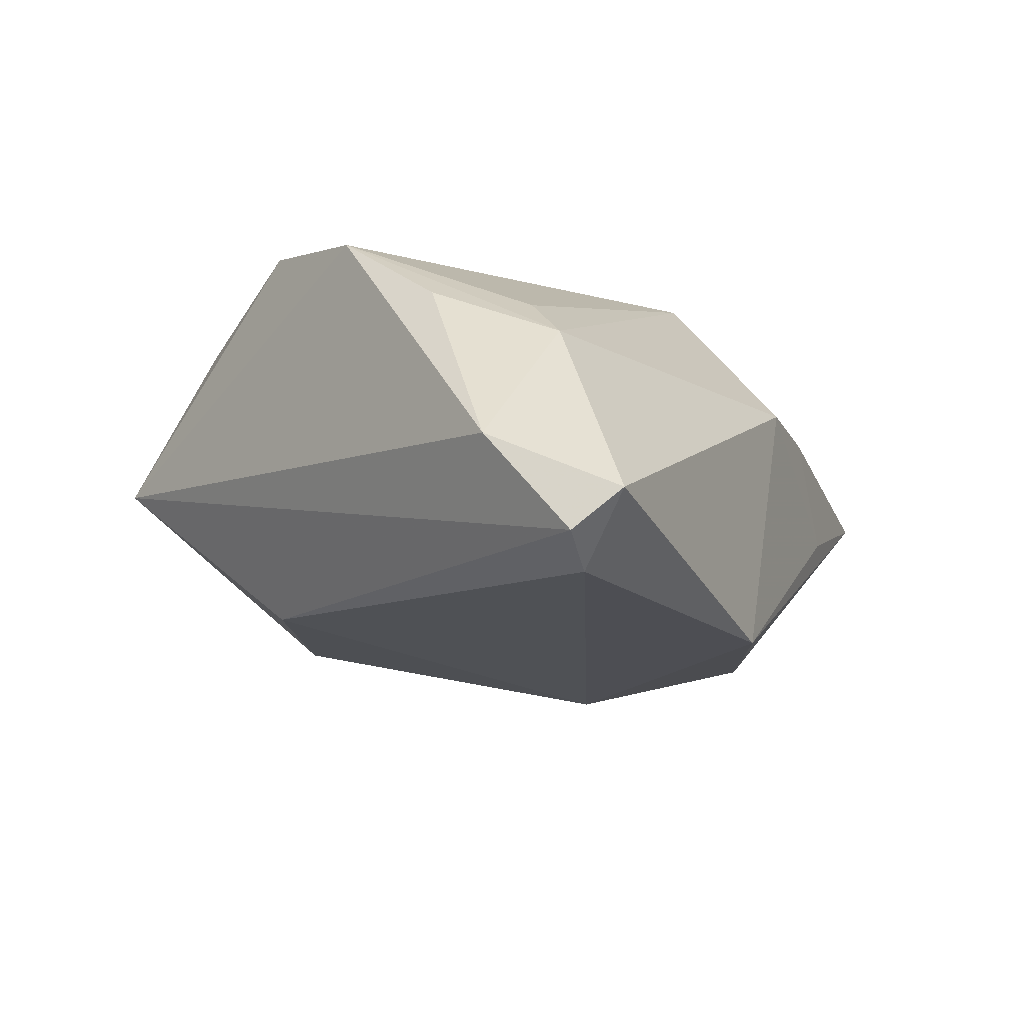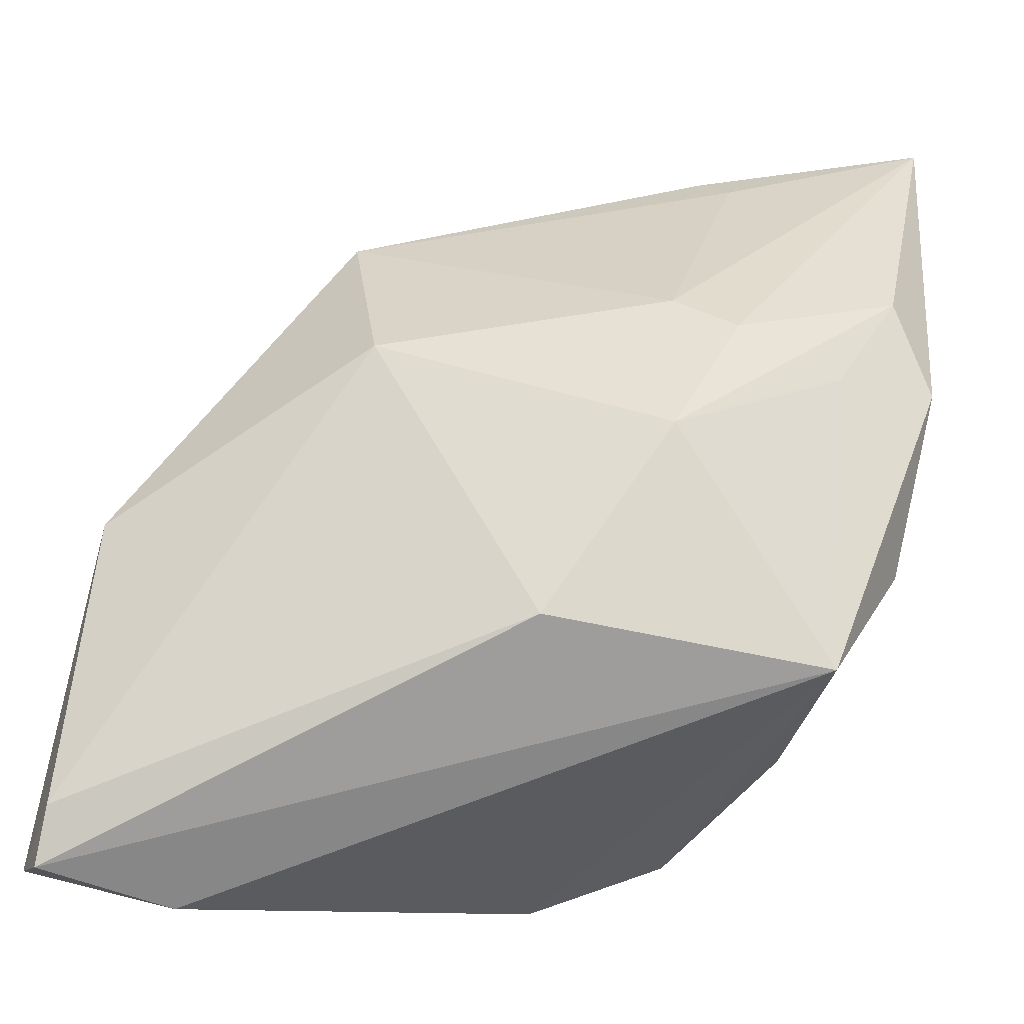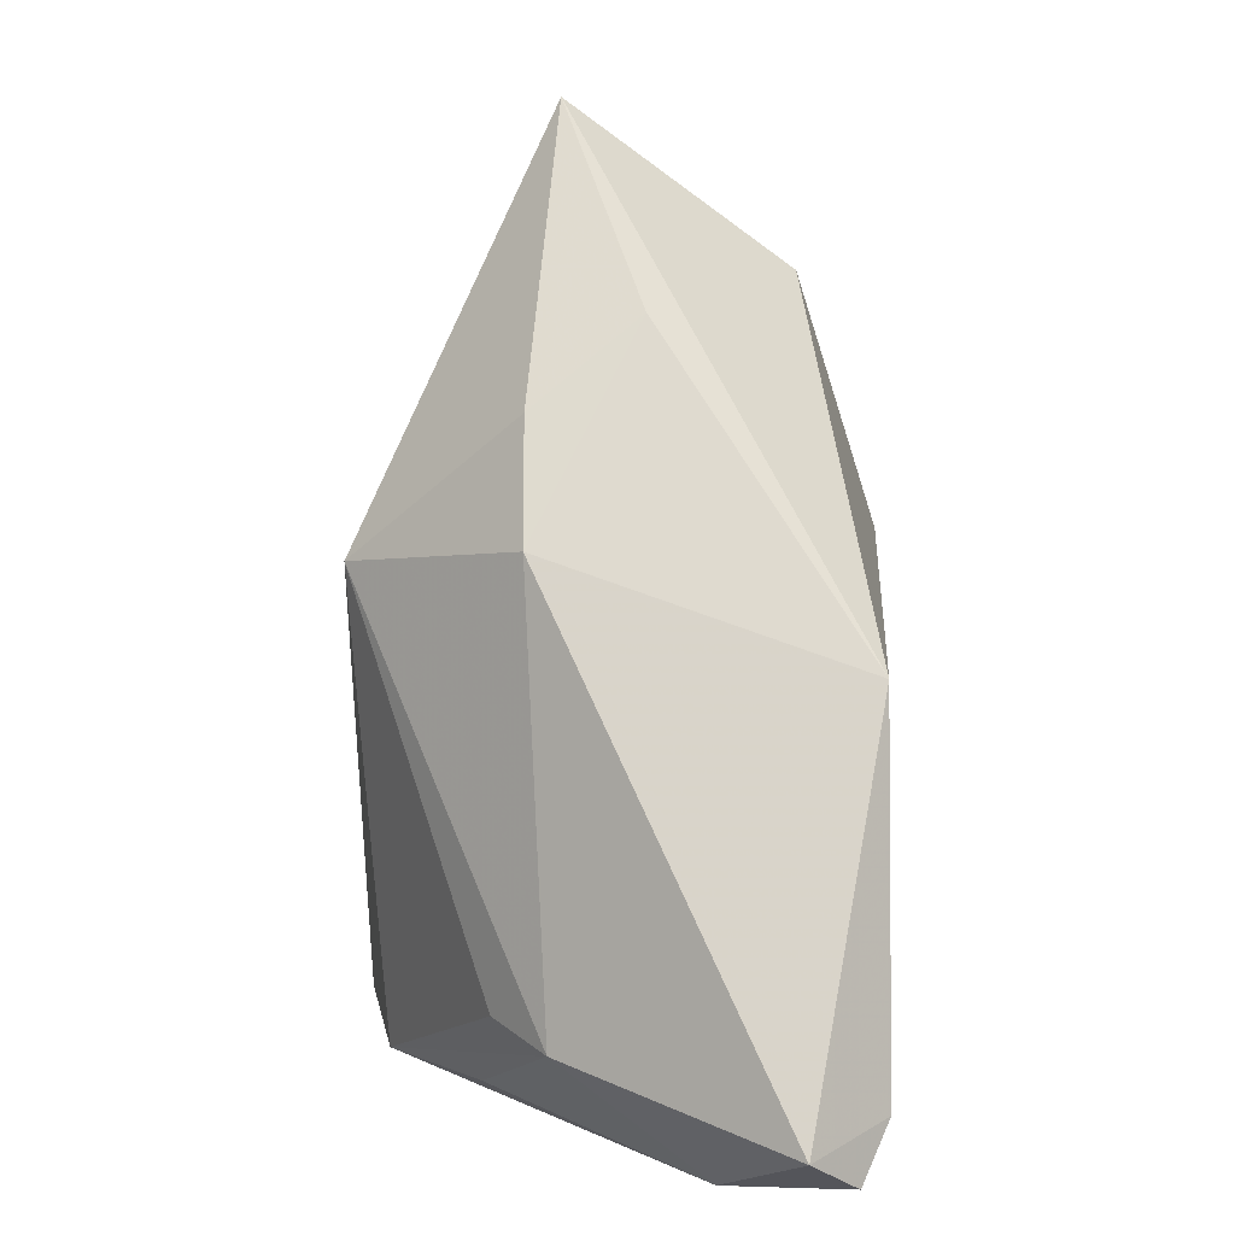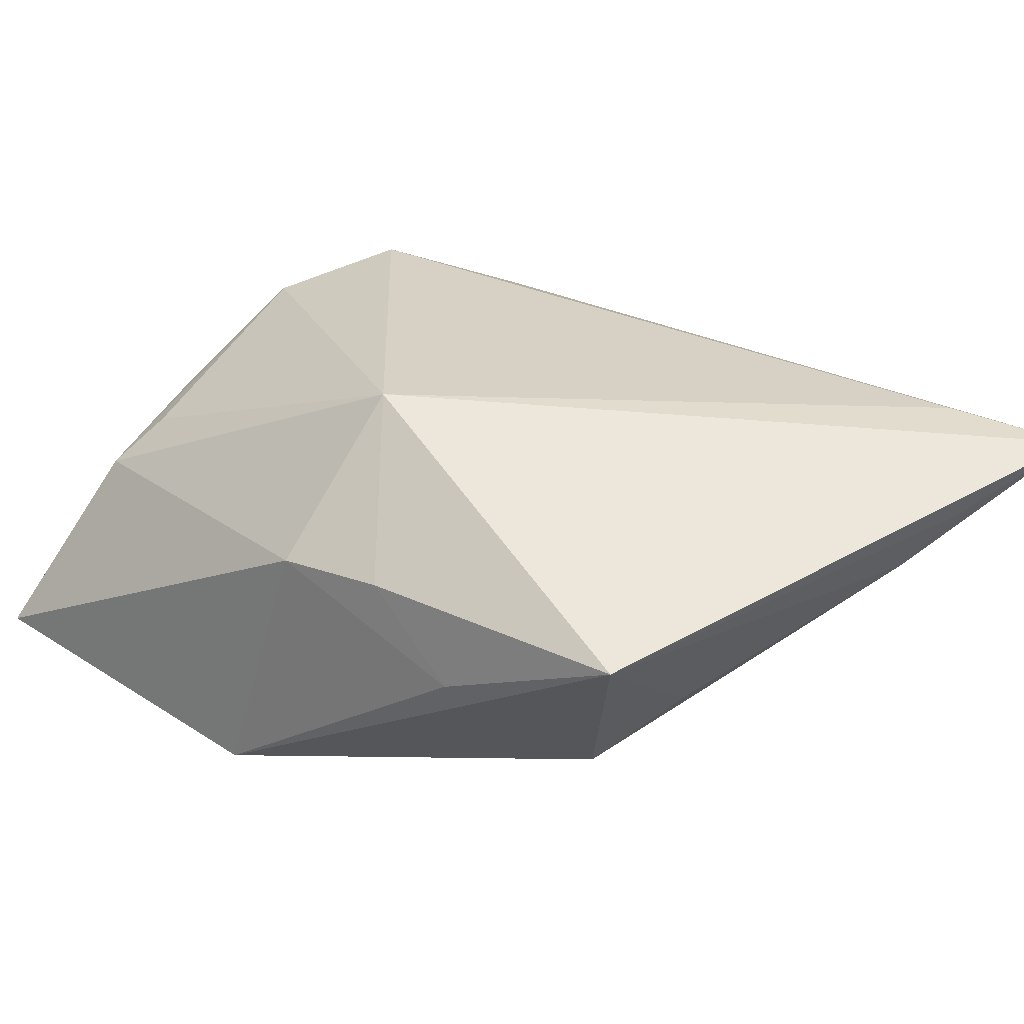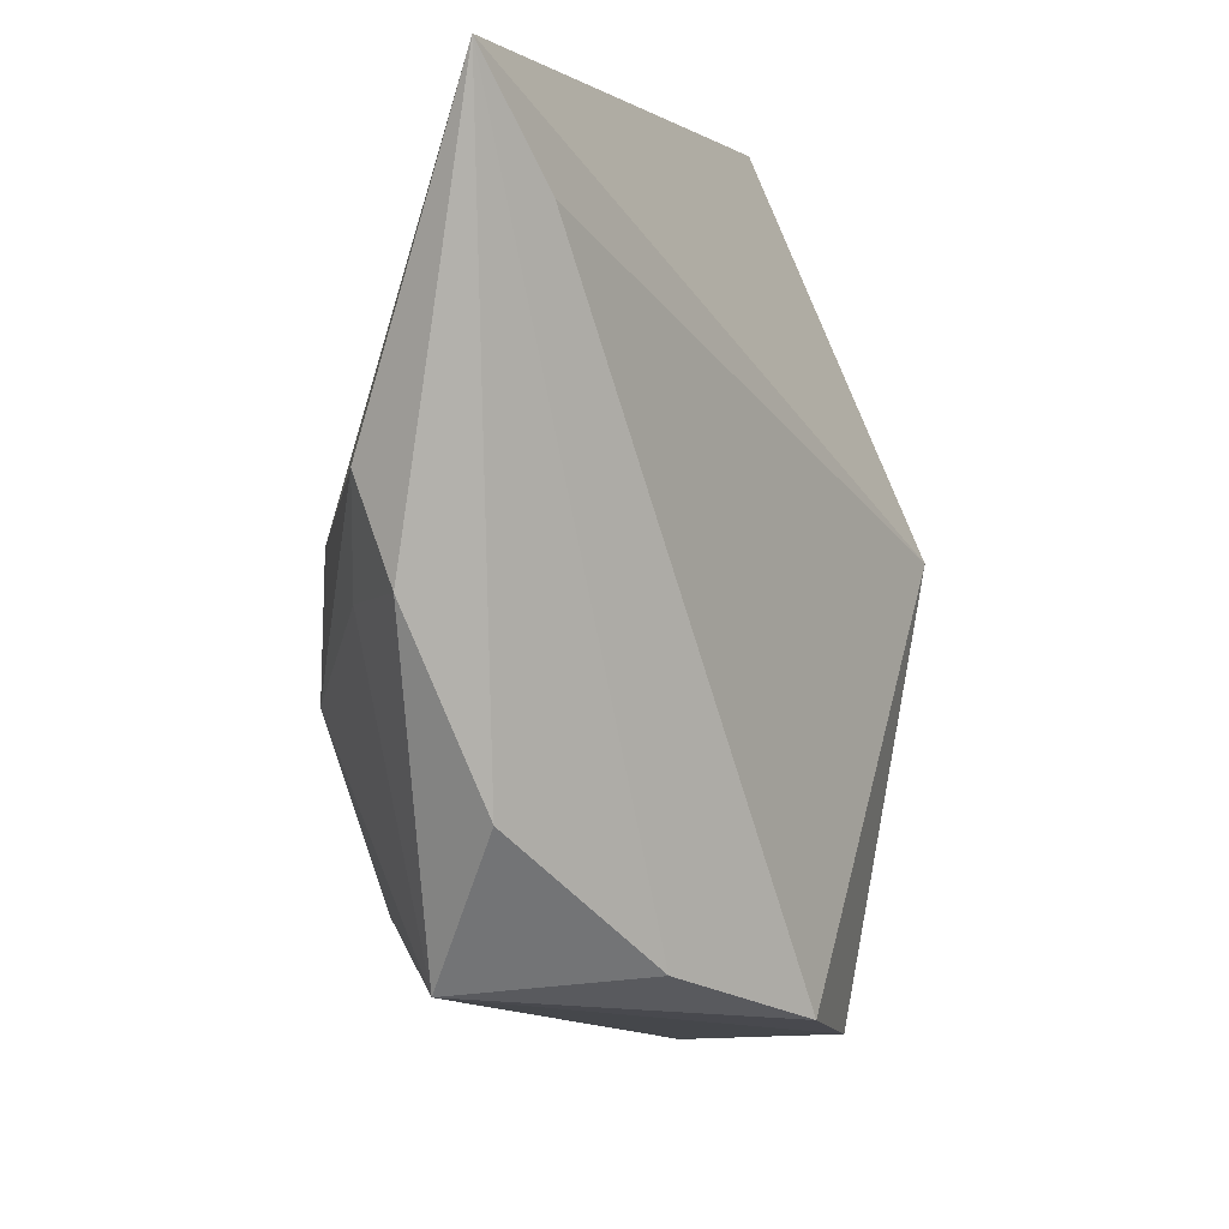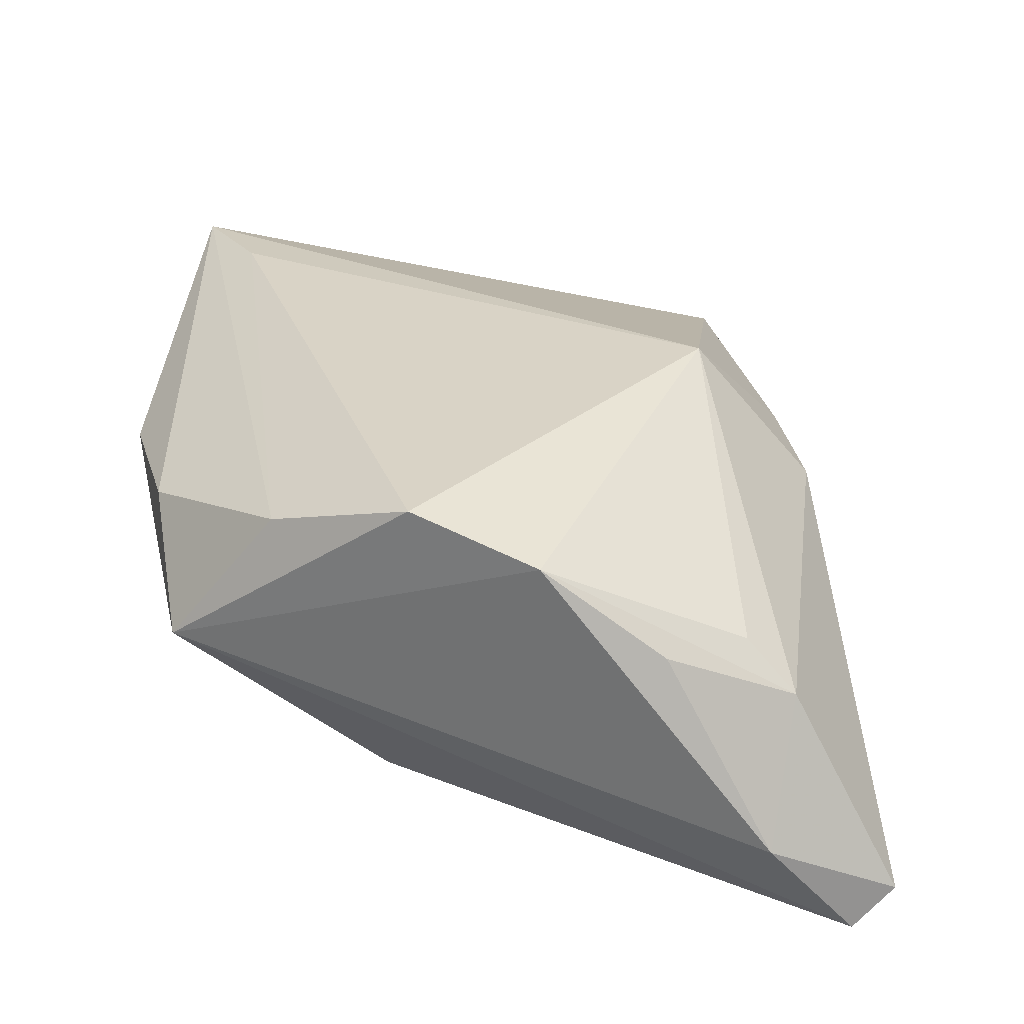
<metadata>
{"format":"obj","ext":"obj","renderer":"f3d","projection":"perspective","resolution":1024,"background":"white","views":[{"elev":-17.3,"azim":38.6,"up":"+Z"},{"elev":-36.9,"azim":-154.7,"up":"+Y"},{"elev":-1.1,"azim":93.0,"up":"+Y"},{"elev":24.7,"azim":142.2,"up":"+Z"},{"elev":2.8,"azim":-62.5,"up":"+Y"},{"elev":34.8,"azim":6.7,"up":"+Z"}]}
</metadata>
<code>
v -0.02385 -0.00445 -0.01401
v 0.01826 0.04157 0.003276
v -0.006994 -0.0289 0.02098
v 0.03532 -0.03326 -0.02103
v 0.02727 0.01663 0.005336
v 0.01793 -0.03343 0.009313
v -0.03228 -0.02471 0.001127
v -0.04159 0.01431 0.0002388
v -0.02146 -0.02363 0.01527
v -0.03647 -0.01111 0.008846
v 0.002579 0.03452 -0.007747
v -0.02217 0.0399 0.001657
v -0.03583 0.03304 0.0135
v 0.03087 0.0063 0.00511
v 0.02895 -0.03931 -0.008687
v -0.02734 0.04239 0.006811
v 0.003754 0.009309 -0.02103
v 0.0375 -0.03804 -0.01884
v -0.0292 0.008248 -0.01002
v -0.0432 0.005626 0.004751
v -0.0432 0.04364 0.01115
v 0.04145 -0.03574 -0.01525
v -0.02563 0.03677 0.0009602
v 0.03279 -0.002864 -0.02103
v 0.02455 0.02427 -0.003497
v 0.0185 0.006114 0.01985
v -0.03647 0.004362 -0.002873
v -0.01101 -0.0228 -0.01567
v 0.02534 -0.02766 0.007965
v 0.009899 0.02932 -0.01469
v 0.03034 -0.02996 0.003406
v -0.02321 0.01258 -0.01138
v 0.005806 -0.03246 0.01791
f 26 2 21
f 2 24 30
f 30 24 17
f 22 24 14
f 21 9 13
f 13 26 21
f 2 30 11
f 4 24 22
f 17 24 4
f 4 28 17
f 10 9 21
f 17 28 1
f 2 26 5
f 26 14 5
f 22 14 31
f 31 14 26
f 3 33 26
f 3 13 9
f 26 13 3
f 21 2 16
f 12 23 21
f 30 23 12
f 12 11 30
f 21 16 12
f 2 11 12
f 12 16 2
f 21 23 32
f 17 1 32
f 32 30 17
f 32 23 30
f 20 10 21
f 25 14 24
f 25 5 14
f 25 24 2
f 2 5 25
f 6 31 33
f 26 33 29
f 29 31 26
f 33 31 29
f 33 3 7
f 7 3 9
f 9 10 7
f 7 1 28
f 10 20 7
f 8 20 21
f 33 7 15
f 15 6 33
f 22 31 15
f 31 6 15
f 19 32 1
f 1 8 19
f 21 32 19
f 19 8 21
f 1 7 27
f 27 8 1
f 27 7 20
f 20 8 27
f 18 4 22
f 22 15 18
f 28 4 18
f 18 7 28
f 18 15 7

</code>
